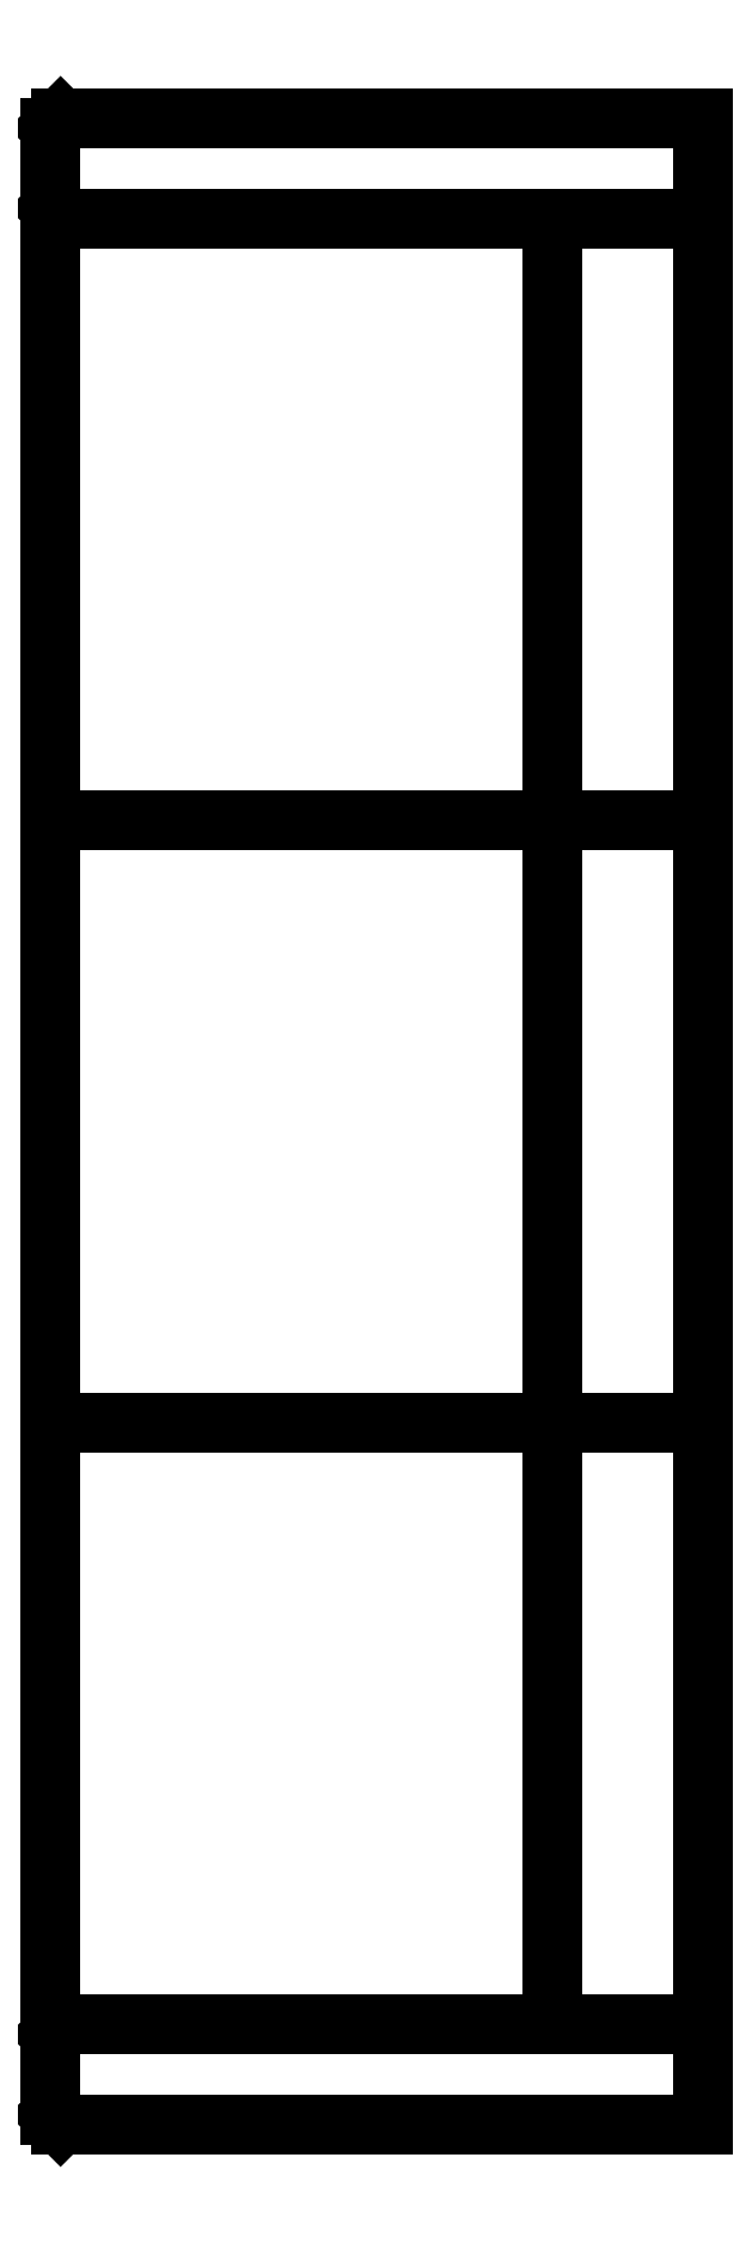
<metadata>
{"format":"dxf","ext":"dxf","renderer":"ezdxf+matplotlib","layout":"modelspace","background":"white","min_lineweight":24,"dpi":150}
</metadata>
<code>
0
SECTION
2
ENTITIES
0
LINE
8
0
10
-842.4
20
373
30
0
11
-842.4
21
973
31
0
0
LINE
8
0
10
-192.4
20
373
30
0
11
-192.4
21
973
31
0
0
LINE
8
0
10
-342.4
20
373
30
0
11
-342.4
21
973
31
0
0
LINE
8
0
10
-832.4
20
373
30
0
11
-192.4
21
373
31
0
0
LINE
8
0
10
-832.4
20
373
30
0
11
-192.4
21
373
31
0
0
LINE
8
0
10
-832.4
20
-327
30
0
11
-192.4
21
-327
31
0
0
LINE
8
0
10
-832.4
20
-227
30
0
11
-192.4
21
-227
31
0
0
LINE
8
0
10
-842.4
20
-237
30
0
11
-842.4
21
-317
31
0
0
LINE
8
0
10
-842.4
20
-317
30
0
11
-832.4
21
-327
31
0
0
LINE
8
0
10
-842.4
20
373
30
0
11
-842.4
21
-227
31
0
0
LINE
8
0
10
-832.4
20
-227
30
0
11
-842.4
21
-237
31
0
0
LINE
8
0
10
-192.4
20
373
30
0
11
-192.4
21
-327
31
0
0
LINE
8
0
10
-342.4
20
373
30
0
11
-342.4
21
-227
31
0
0
LINE
8
0
10
-832.4
20
1573
30
0
11
-192.4
21
1573
31
0
0
LINE
8
0
10
-832.4
20
973
30
0
11
-192.4
21
973
31
0
0
LINE
8
0
10
-832.4
20
1673
30
0
11
-192.4
21
1673
31
0
0
LINE
8
0
10
-842.4
20
973
30
0
11
-842.4
21
1573
31
0
0
LINE
8
0
10
-842.4
20
1583
30
0
11
-842.4
21
1663
31
0
0
LINE
8
0
10
-832.4
20
1573
30
0
11
-842.4
21
1583
31
0
0
LINE
8
0
10
-842.4
20
1663
30
0
11
-832.4
21
1673
31
0
0
LINE
8
0
10
-342.4
20
973
30
0
11
-342.4
21
1573
31
0
0
LINE
8
0
10
-192.4
20
973
30
0
11
-192.4
21
1673
31
0
0
ENDSEC
0
EOF

</code>
